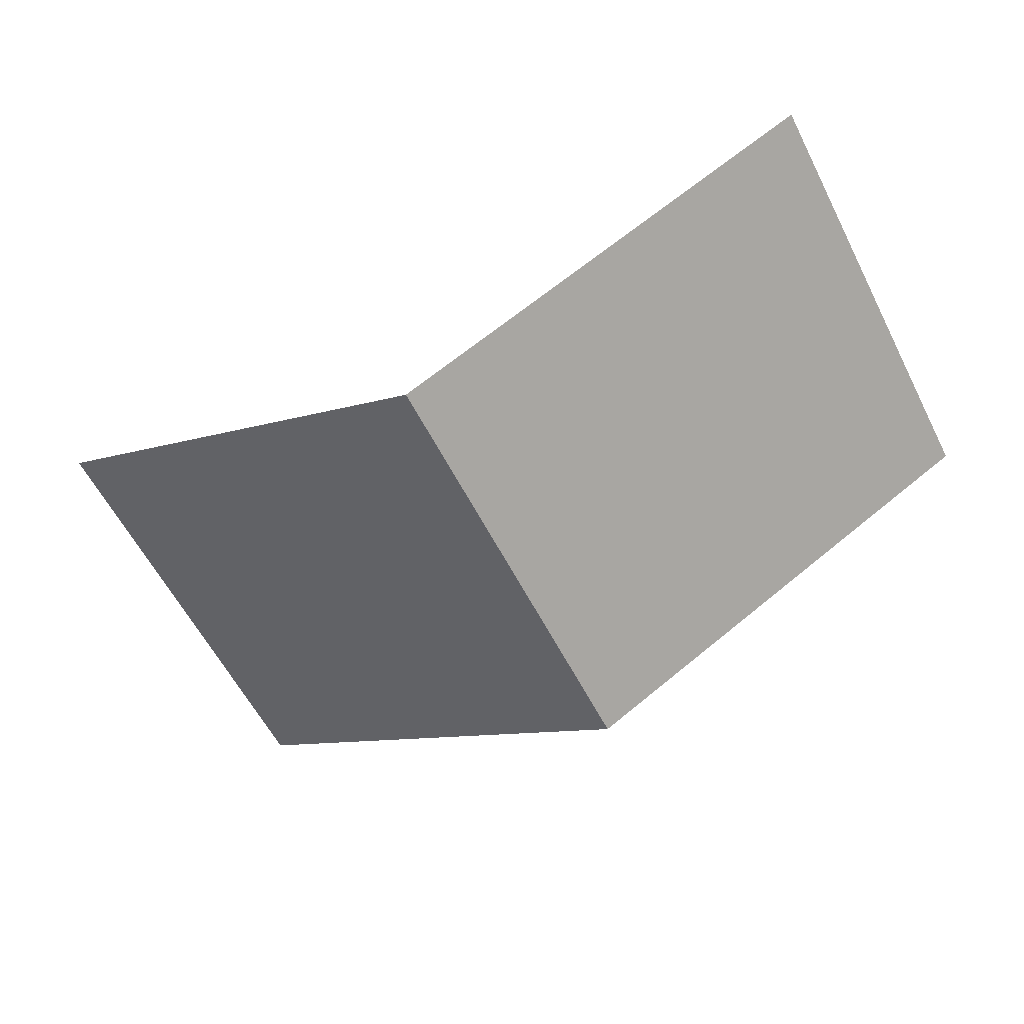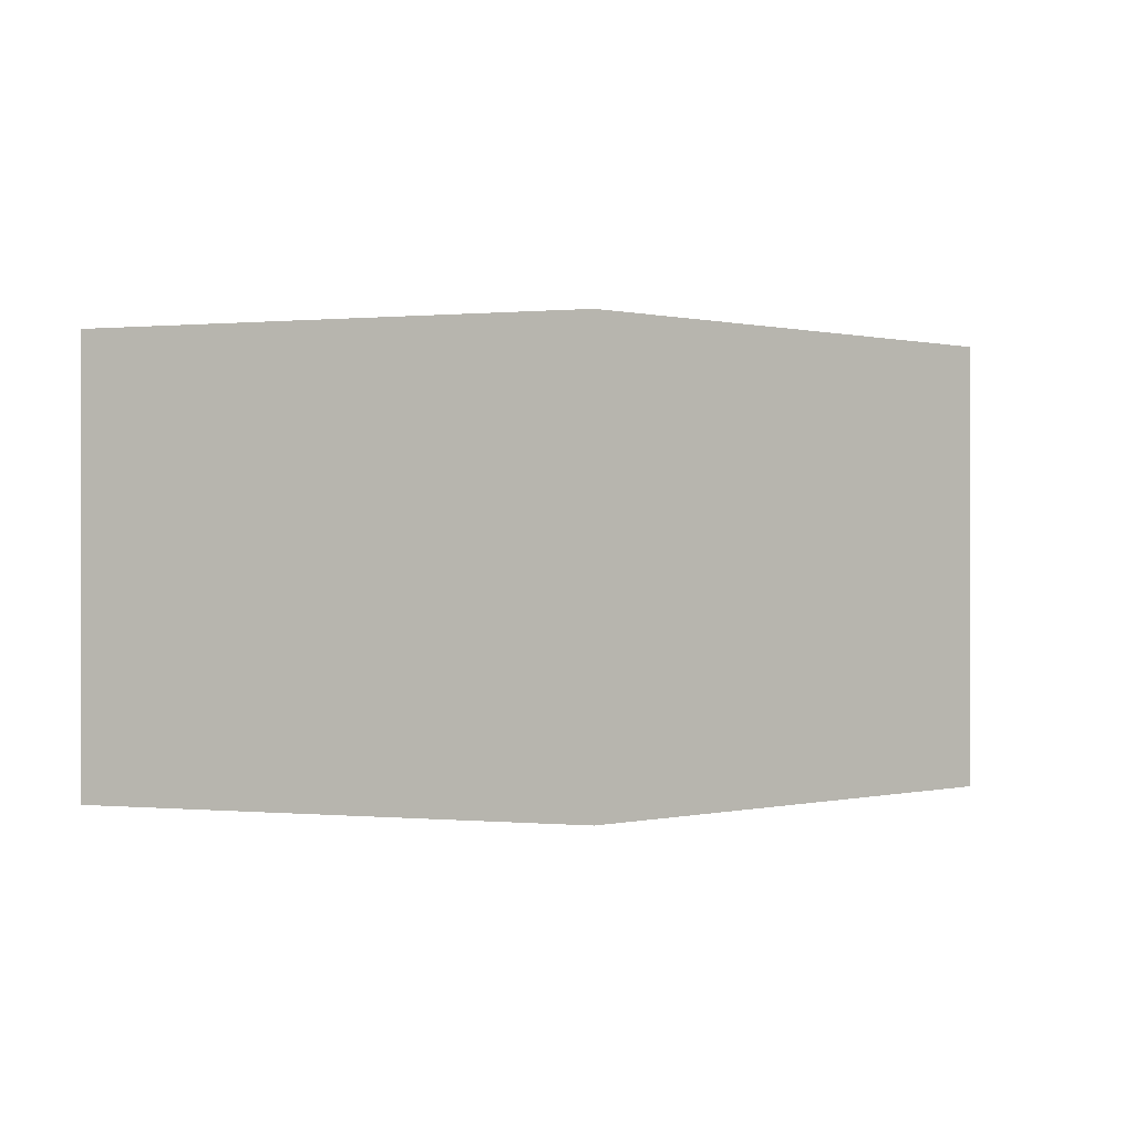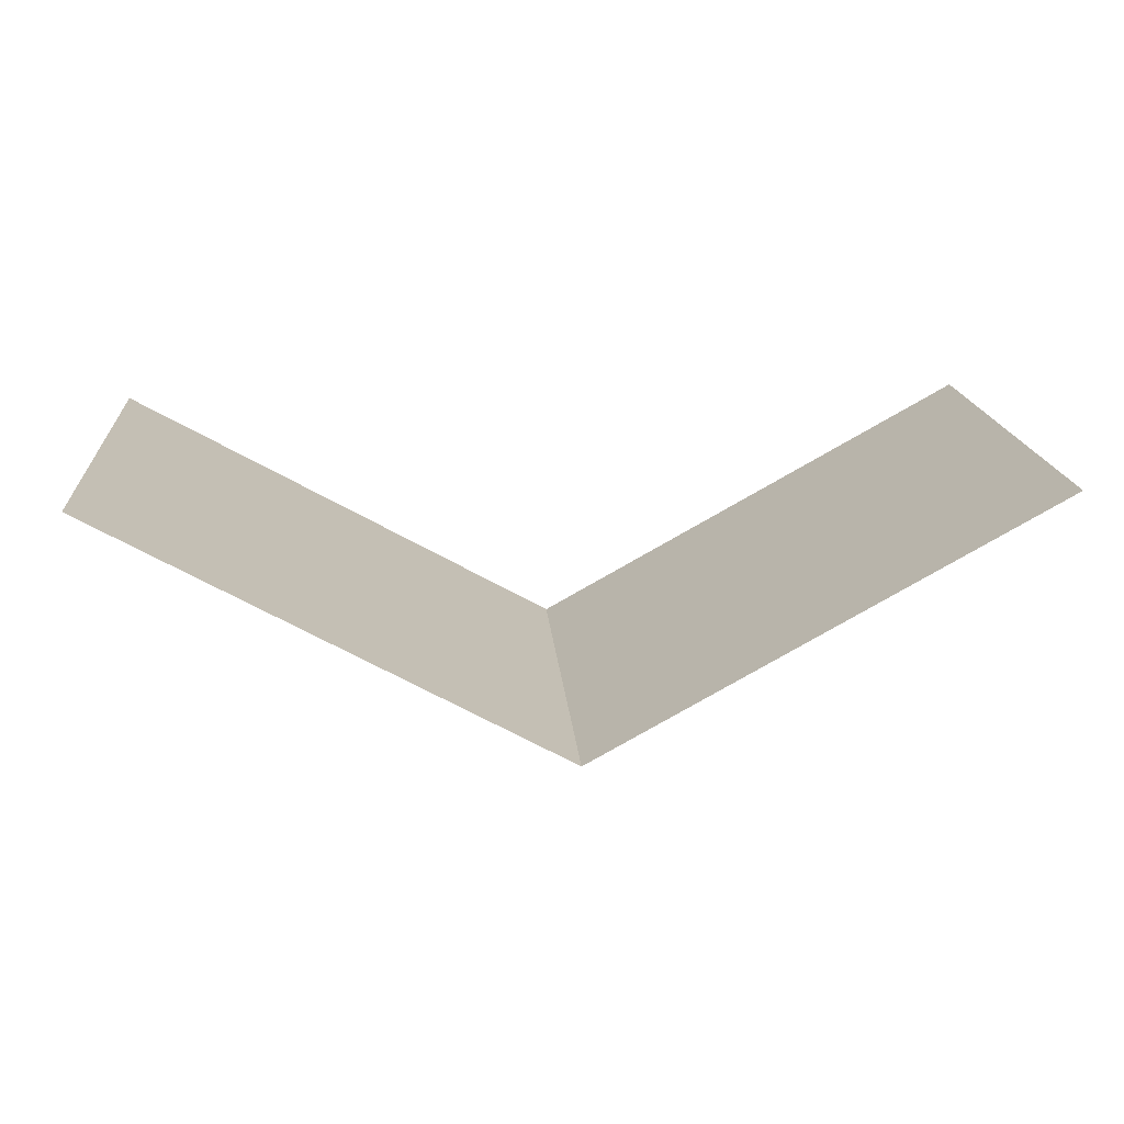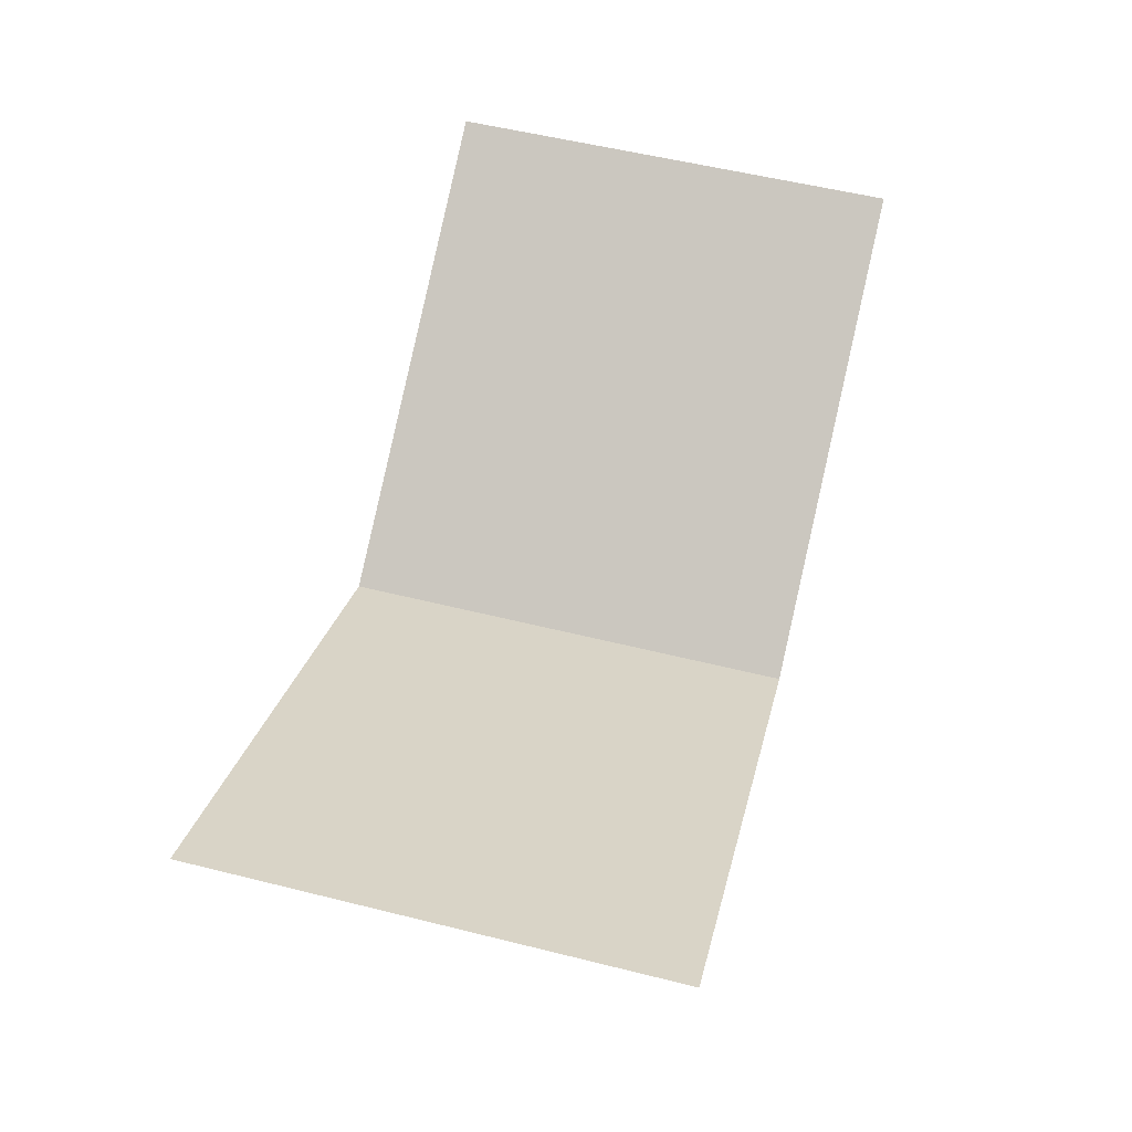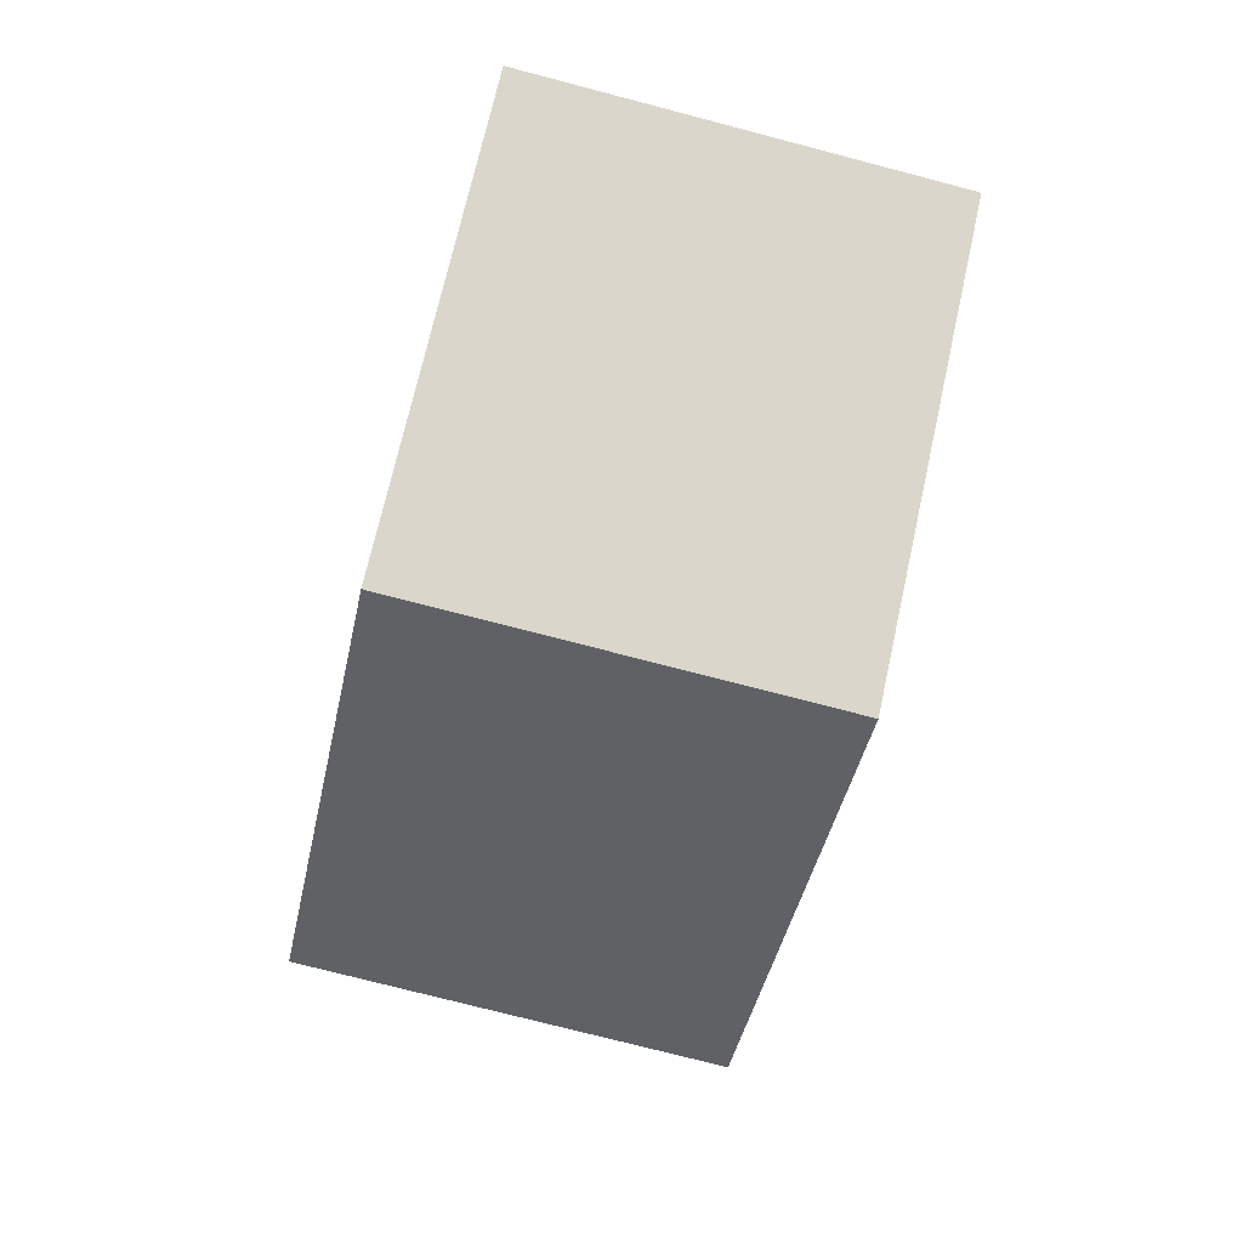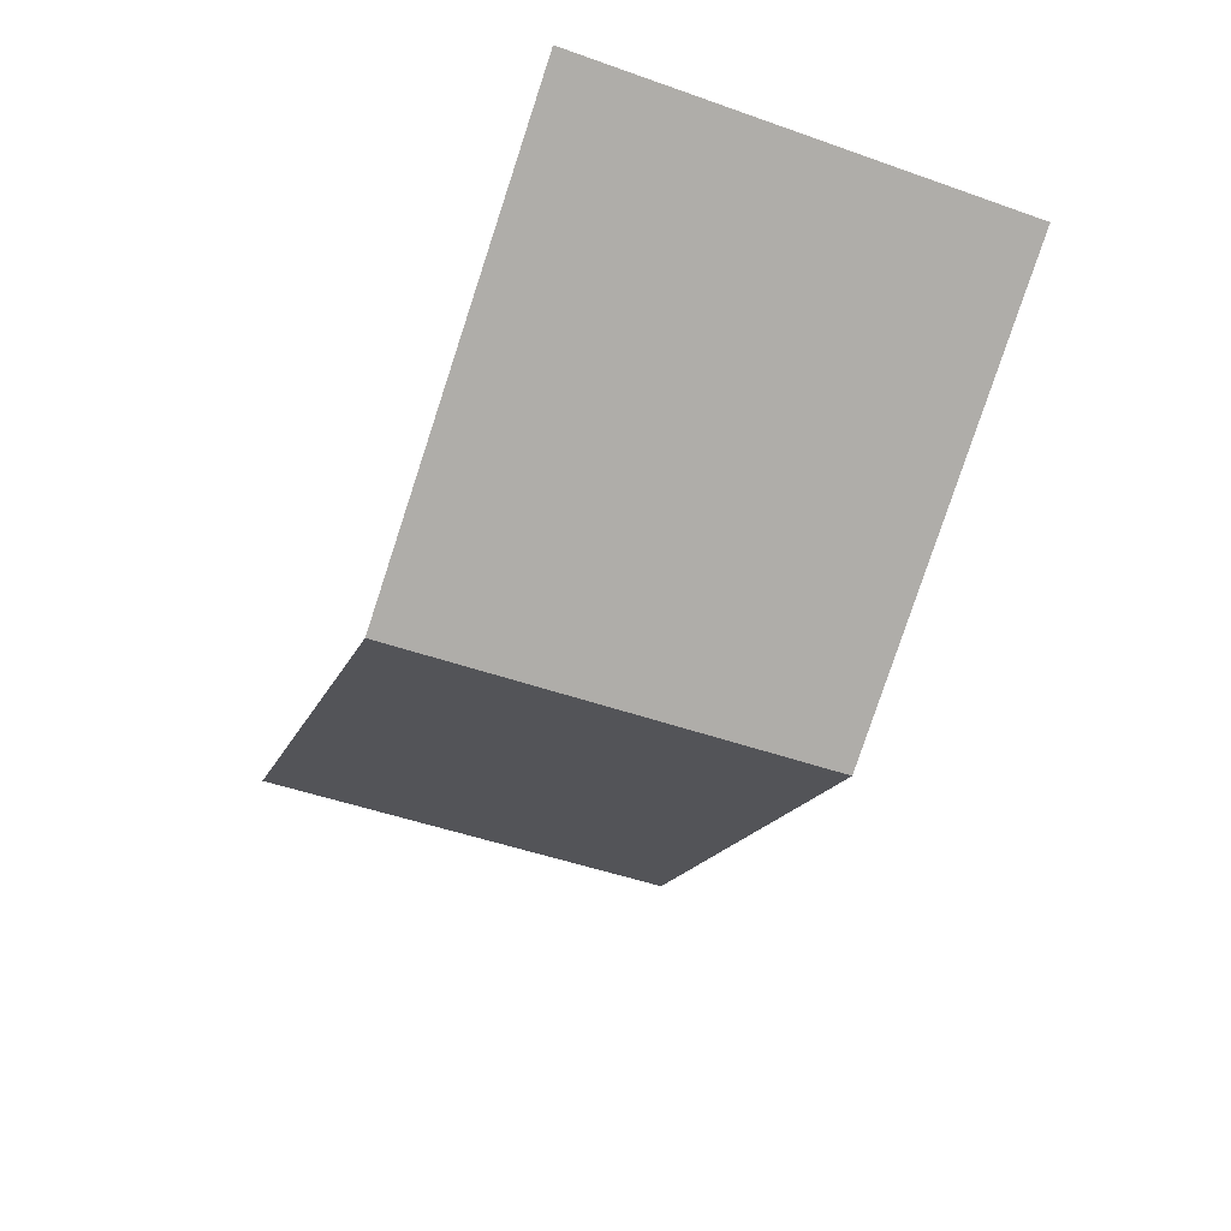
<metadata>
{"format":"obj","ext":"obj","renderer":"f3d","projection":"perspective","resolution":1024,"background":"white","views":[{"elev":-61.0,"azim":27.4,"up":"+Z"},{"elev":0.1,"azim":169.1,"up":"+Y"},{"elev":17.1,"azim":-4.5,"up":"+Z"},{"elev":56.6,"azim":104.5,"up":"+Z"},{"elev":-77.1,"azim":75.5,"up":"+Z"},{"elev":-49.6,"azim":68.9,"up":"+Z"}]}
</metadata>
<code>
g BirdWingButterflyWings
v 0 1.063 -0.03377
v 0 -0.9174 -0.03377
v -1.955 -0.9174 1.06
v -1.955 1.063 1.06
v 0 1.063 -0.03377
v -1.955 1.063 1.06
v -1.955 -0.9174 1.06
v 0 -0.9174 -0.03377
v 0 1.063 -0.03377
v 1.955 1.063 1.06
v 1.955 -0.9174 1.06
v 0 -0.9174 -0.03377
v 0 1.063 -0.03377
v 0 -0.9174 -0.03377
v 1.955 -0.9174 1.06
v 1.955 1.063 1.06
g BirdWingButterflyWings_0
f 3 2 1
f 4 3 1
f 7 6 5
f 8 7 5
f 11 10 9
f 12 11 9
f 15 14 13
f 16 15 13

</code>
